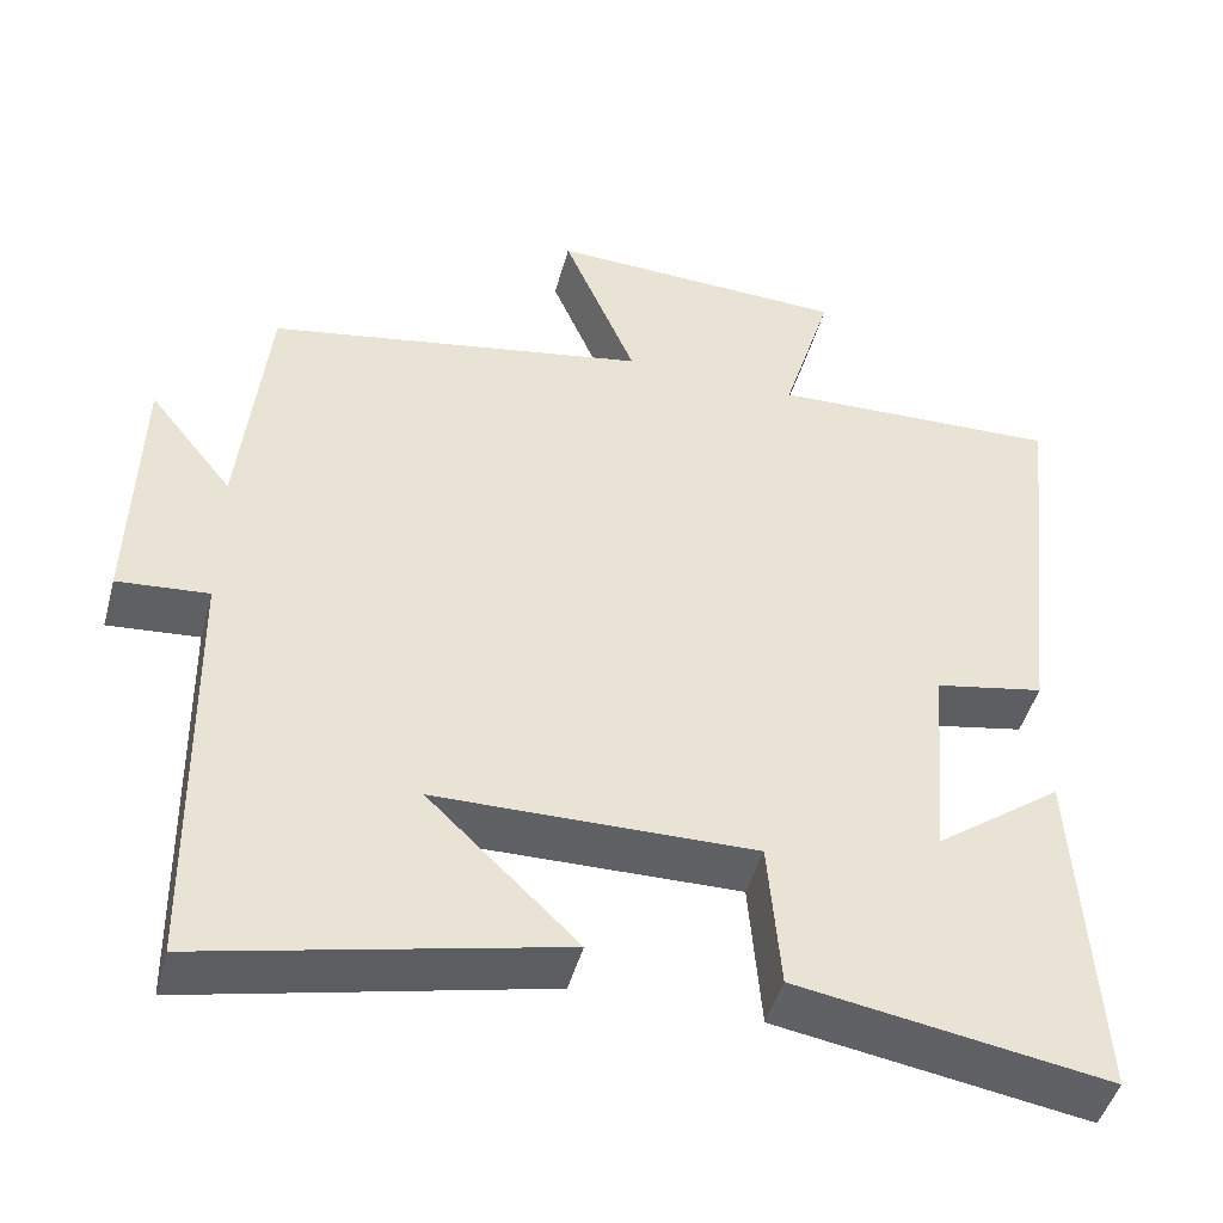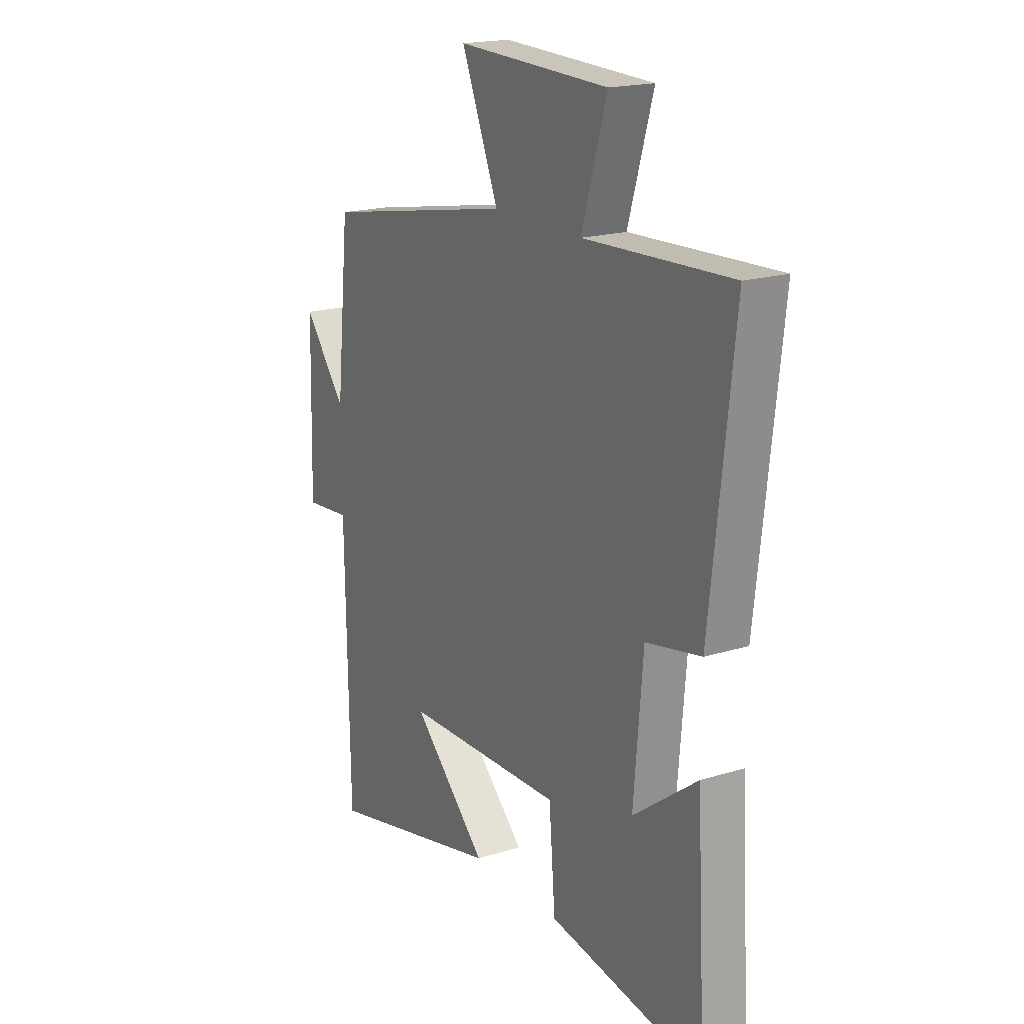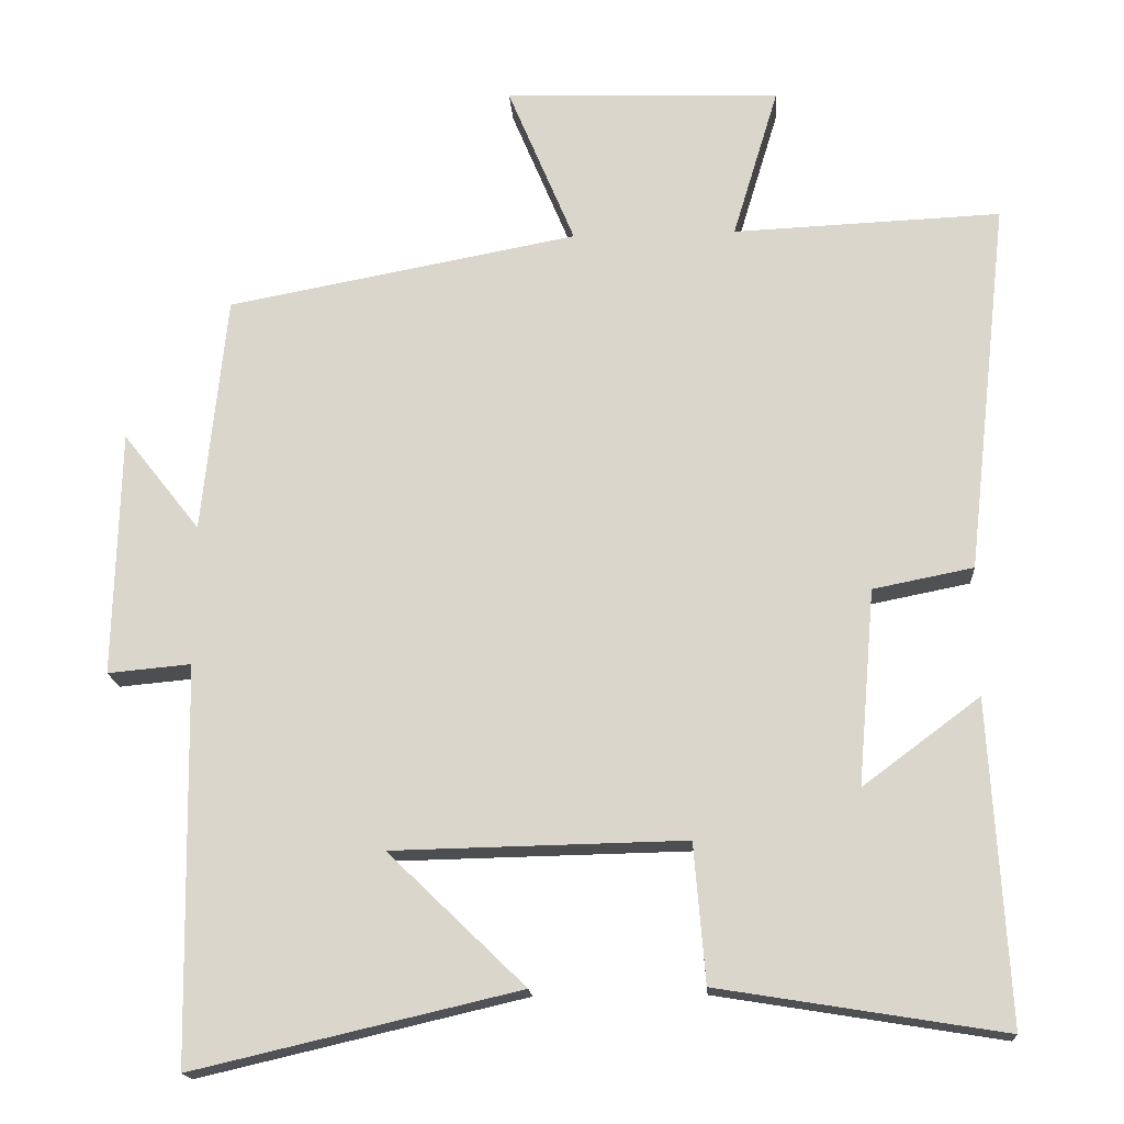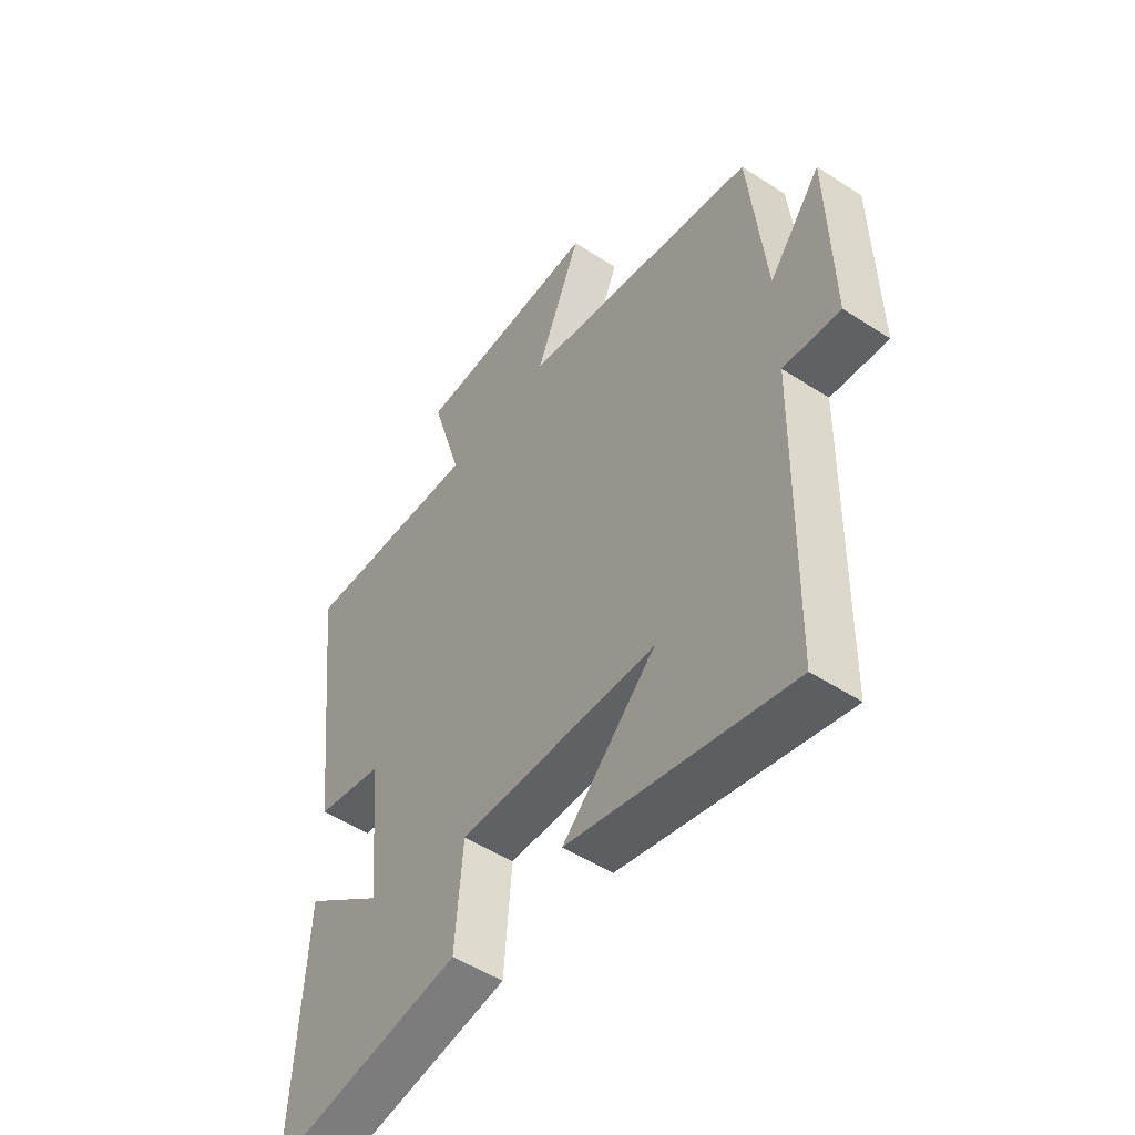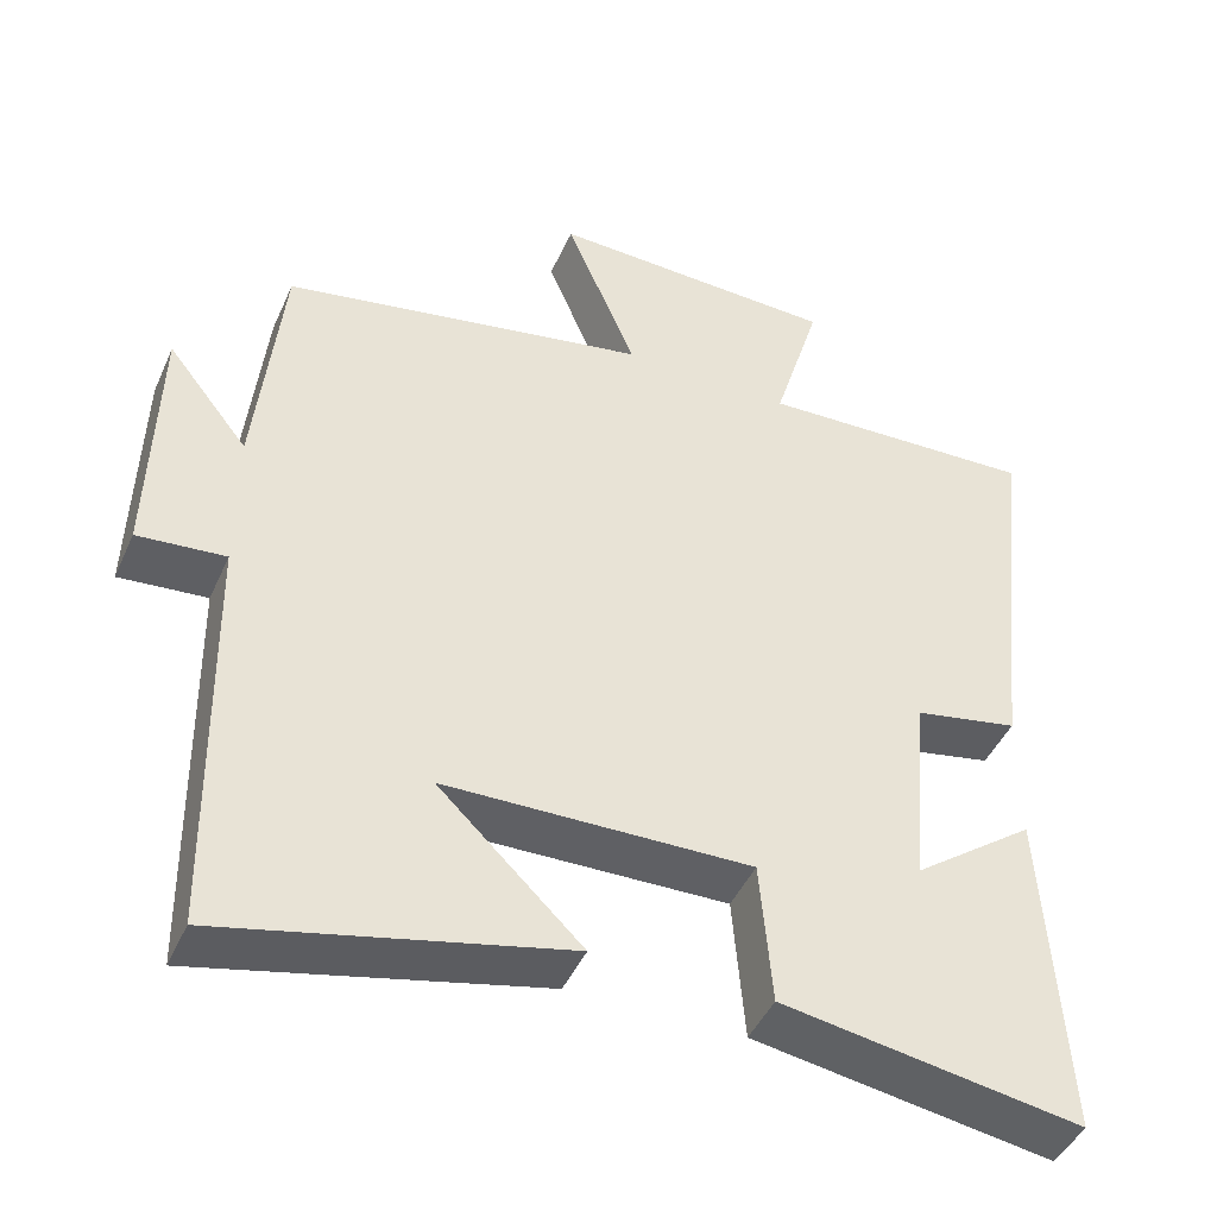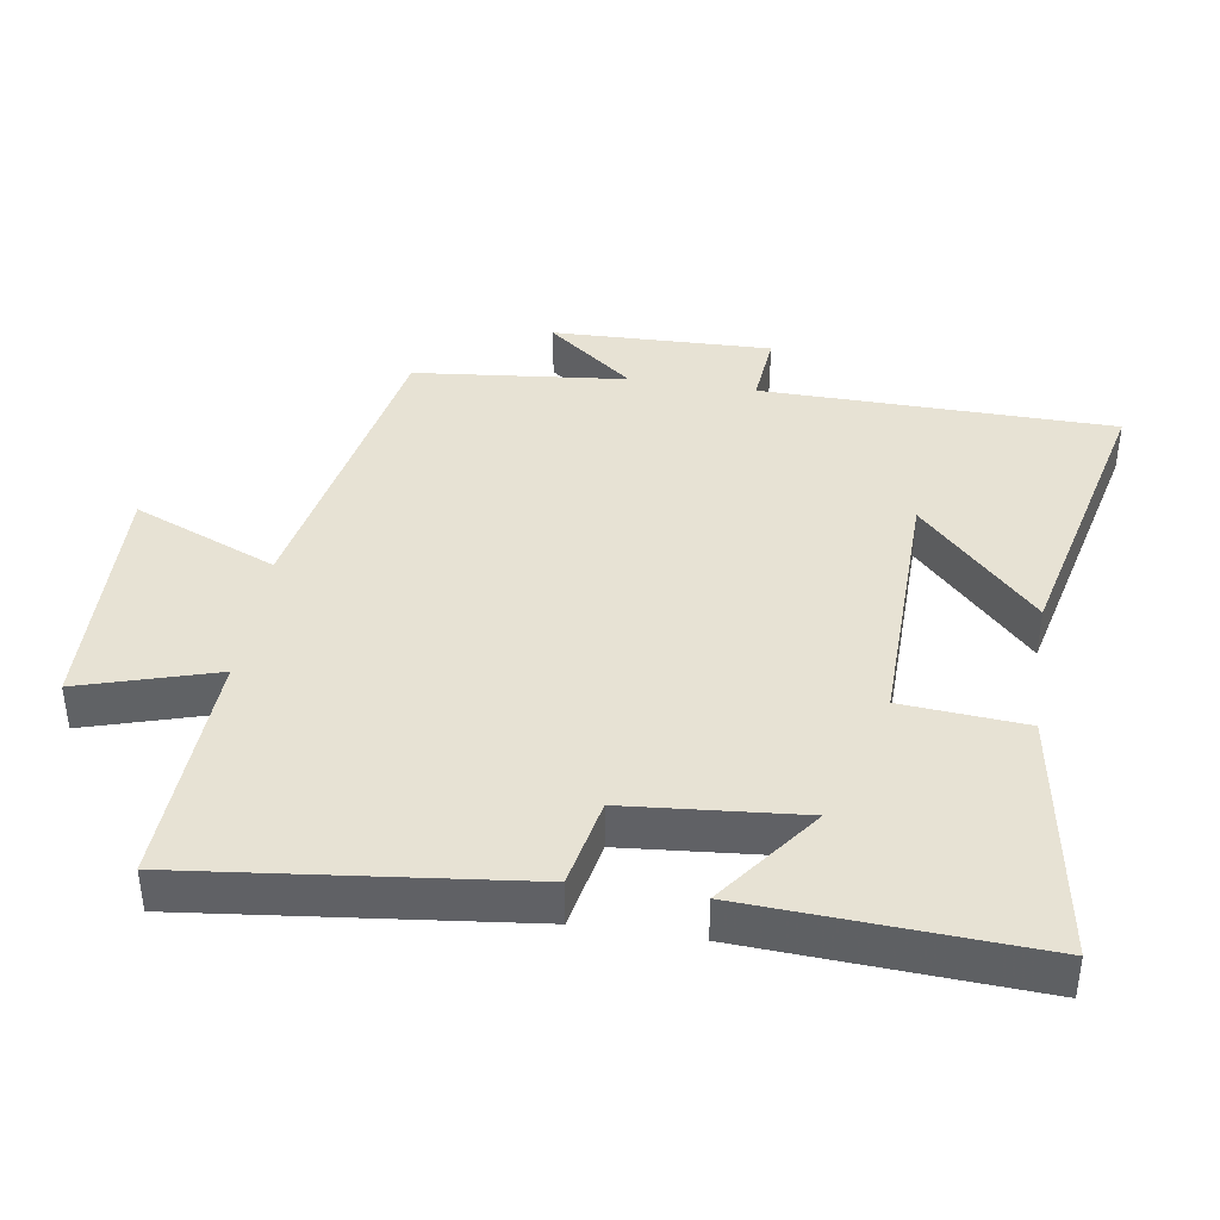
<metadata>
{"format":"obj","ext":"obj","renderer":"f3d","projection":"perspective","resolution":1024,"background":"white","views":[{"elev":-46.8,"azim":-15.1,"up":"+Z"},{"elev":18.8,"azim":59.5,"up":"+Z"},{"elev":-17.2,"azim":3.8,"up":"+Z"},{"elev":-50.9,"azim":-125.4,"up":"+Z"},{"elev":-45.1,"azim":-23.2,"up":"+Z"},{"elev":40.0,"azim":98.8,"up":"+Y"}]}
</metadata>
<code>
v -0.491 0.07 -0.599
v -0.5 0.07 -0.082
v -0.609 0.07 -0.092
v -0.601 0.07 0.23
v -0.5 0.07 0.102
v -0.468 0.07 0.414
v -0.009 0.07 0.5
v -0.097 0.07 0.711
v 0.265 0.07 0.699
v 0.205 0.07 0.5
v 0.555 0.07 0.515
v 0.5 0.07 0.027
v 0.369 0.07 0.001
v 0.347 0.07 -0.255
v 0.5 0.07 -0.141
v 0.524 0.07 -0.56
v 0.152 0.07 -0.5
v 0.137 0.07 -0.319
v -0.245 0.07 -0.327
v -0.066 0.07 -0.5
v -0.491 0 -0.599
v -0.5 0 -0.082
v -0.609 0 -0.092
v -0.601 0 0.23
v -0.5 0 0.102
v -0.468 0 0.414
v -0.009 0 0.5
v -0.097 0 0.711
v 0.265 0 0.699
v 0.205 0 0.5
v 0.555 0 0.515
v 0.5 0 0.027
v 0.369 0 0.001
v 0.347 0 -0.255
v 0.5 0 -0.141
v 0.524 0 -0.56
v 0.152 0 -0.5
v 0.137 0 -0.319
v -0.245 0 -0.327
v -0.066 0 -0.5
f 19 20 1 2
f 18 19 2
f 16 17 18
f 14 15 16
f 14 16 18
f 13 14 18 2
f 10 11 12 13
f 7 8 9 10
f 5 6 7 10
f 5 10 13 2
f 2 3 4 5
f 22 21 40 39
f 22 39 38
f 38 37 36
f 36 35 34
f 38 36 34
f 22 38 34 33
f 33 32 31 30
f 30 29 28 27
f 30 27 26 25
f 22 33 30 25
f 25 24 23 22
f 1 21 22 2
f 2 22 23 3
f 3 23 24 4
f 4 24 25 5
f 5 25 26 6
f 6 26 27 7
f 7 27 28 8
f 8 28 29 9
f 9 29 30 10
f 10 30 31 11
f 11 31 32 12
f 12 32 33 13
f 13 33 34 14
f 14 34 35 15
f 15 35 36 16
f 16 36 37 17
f 17 37 38 18
f 18 38 39 19
f 19 39 40 20
f 20 40 21 1

</code>
